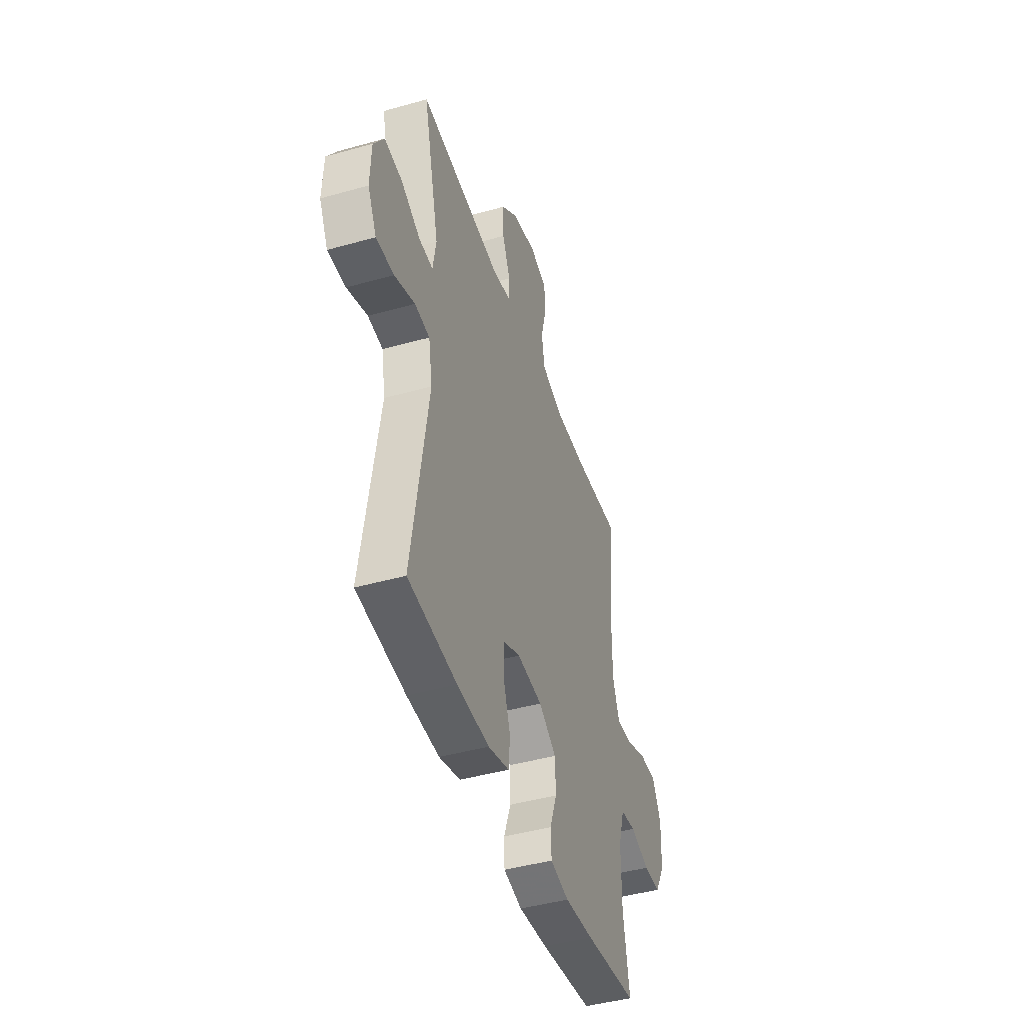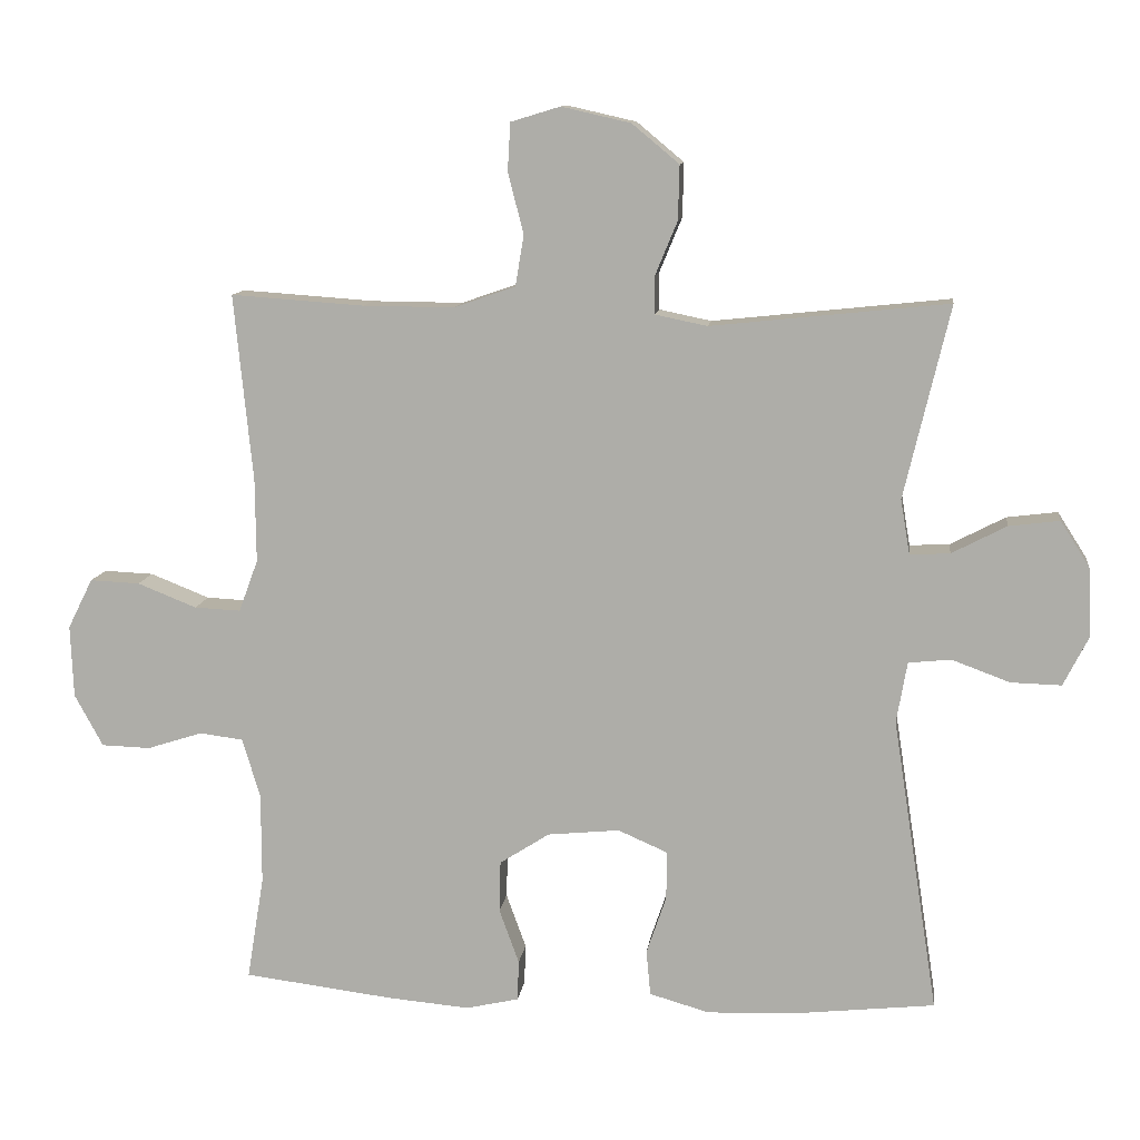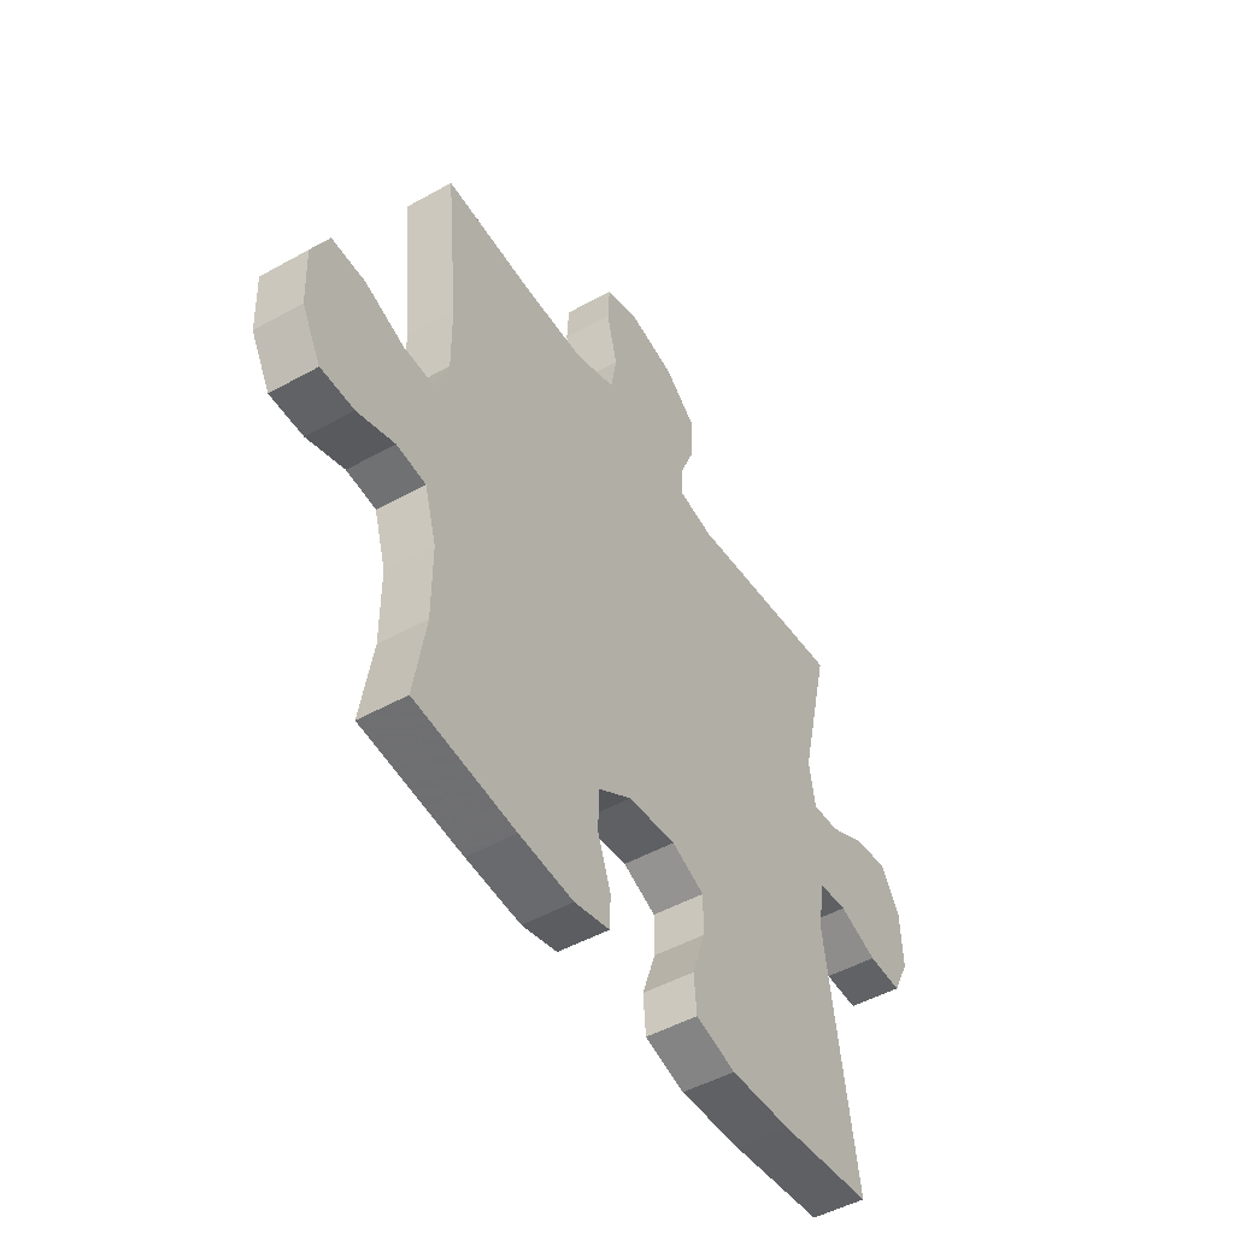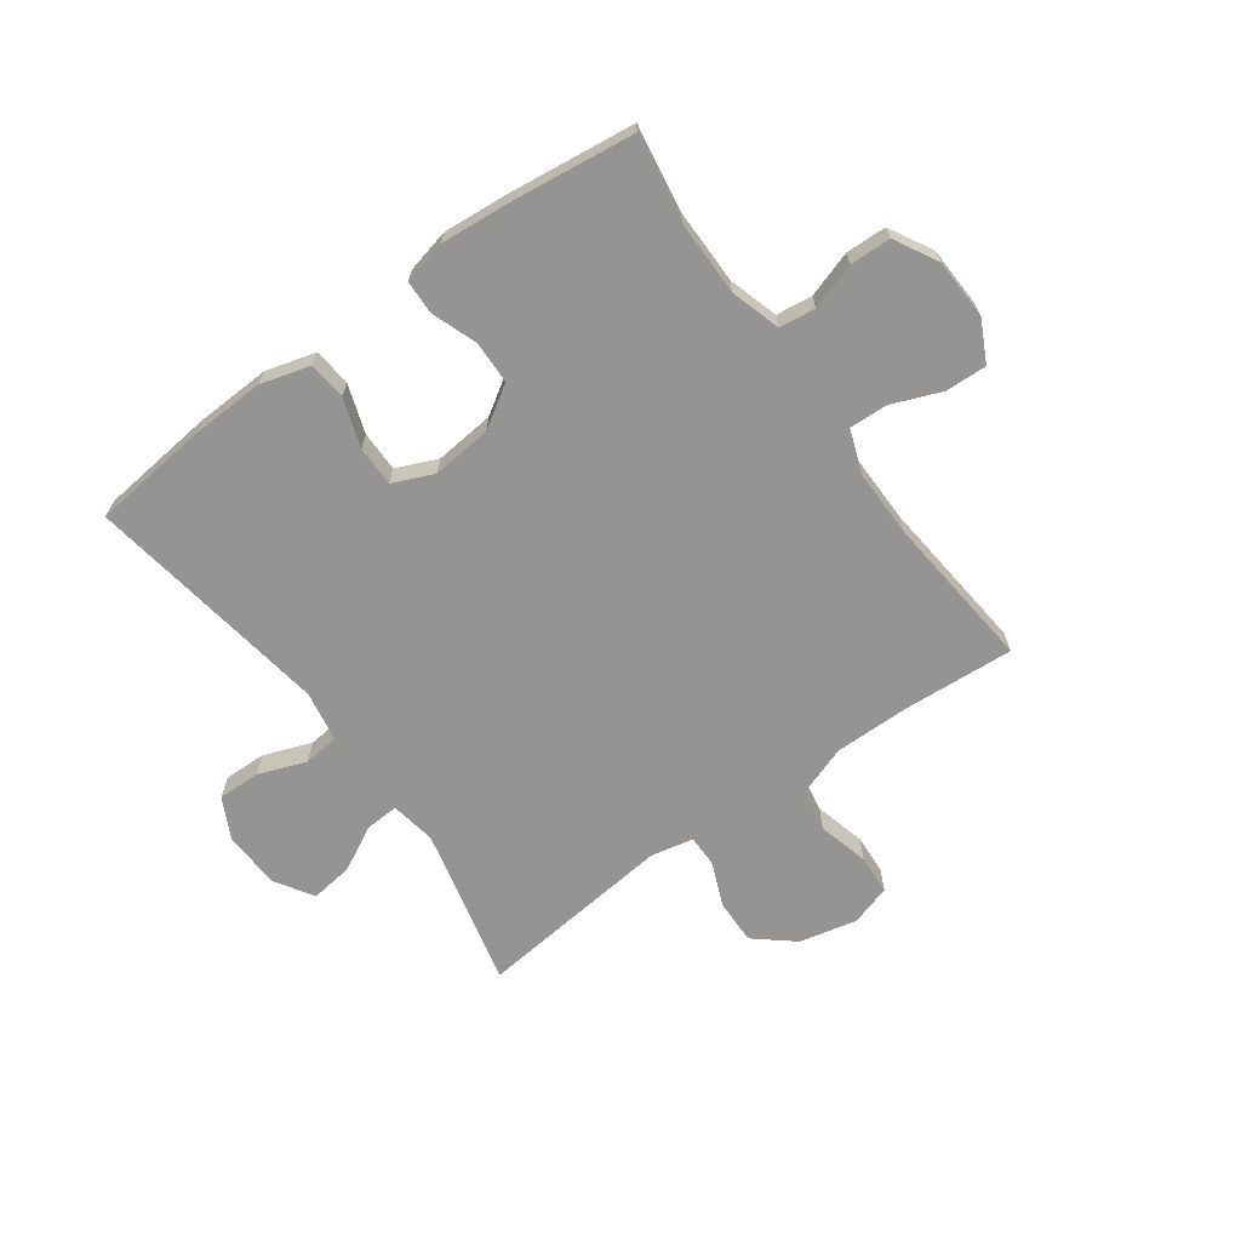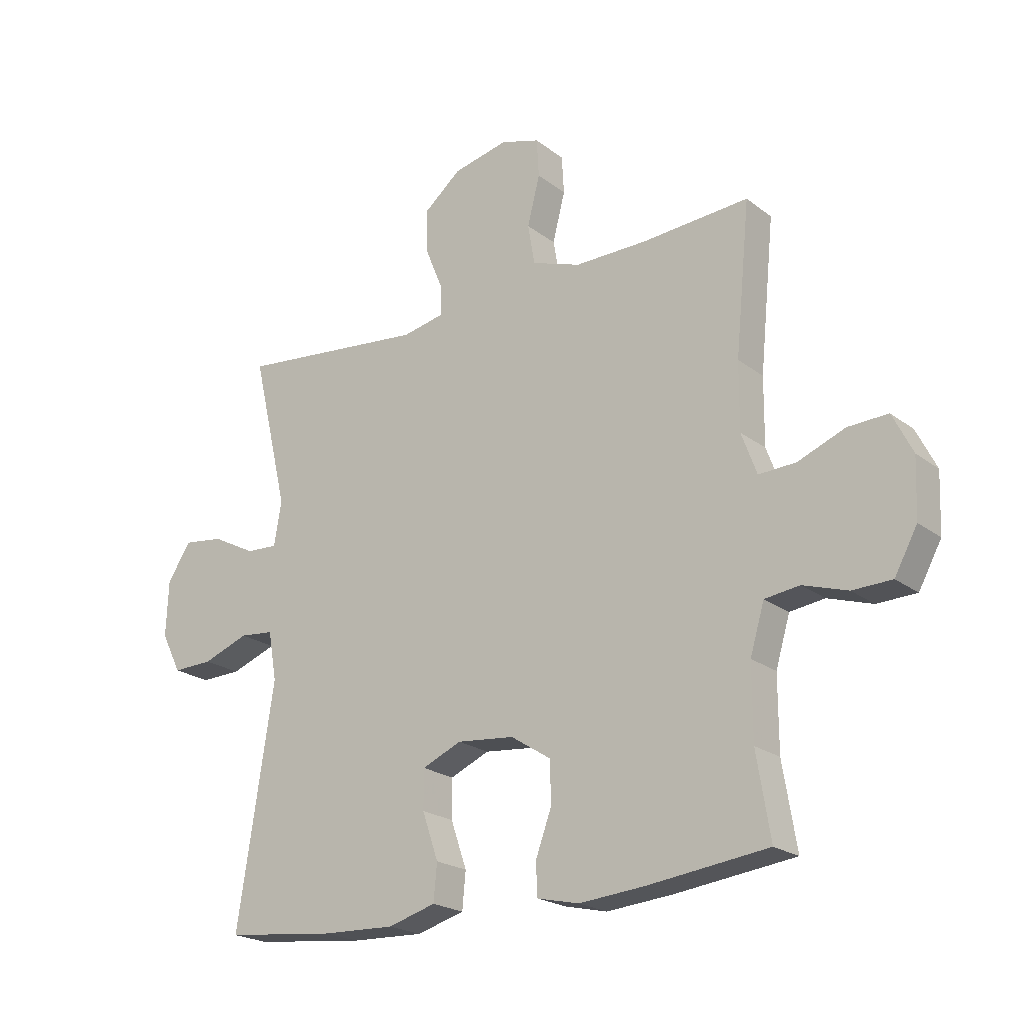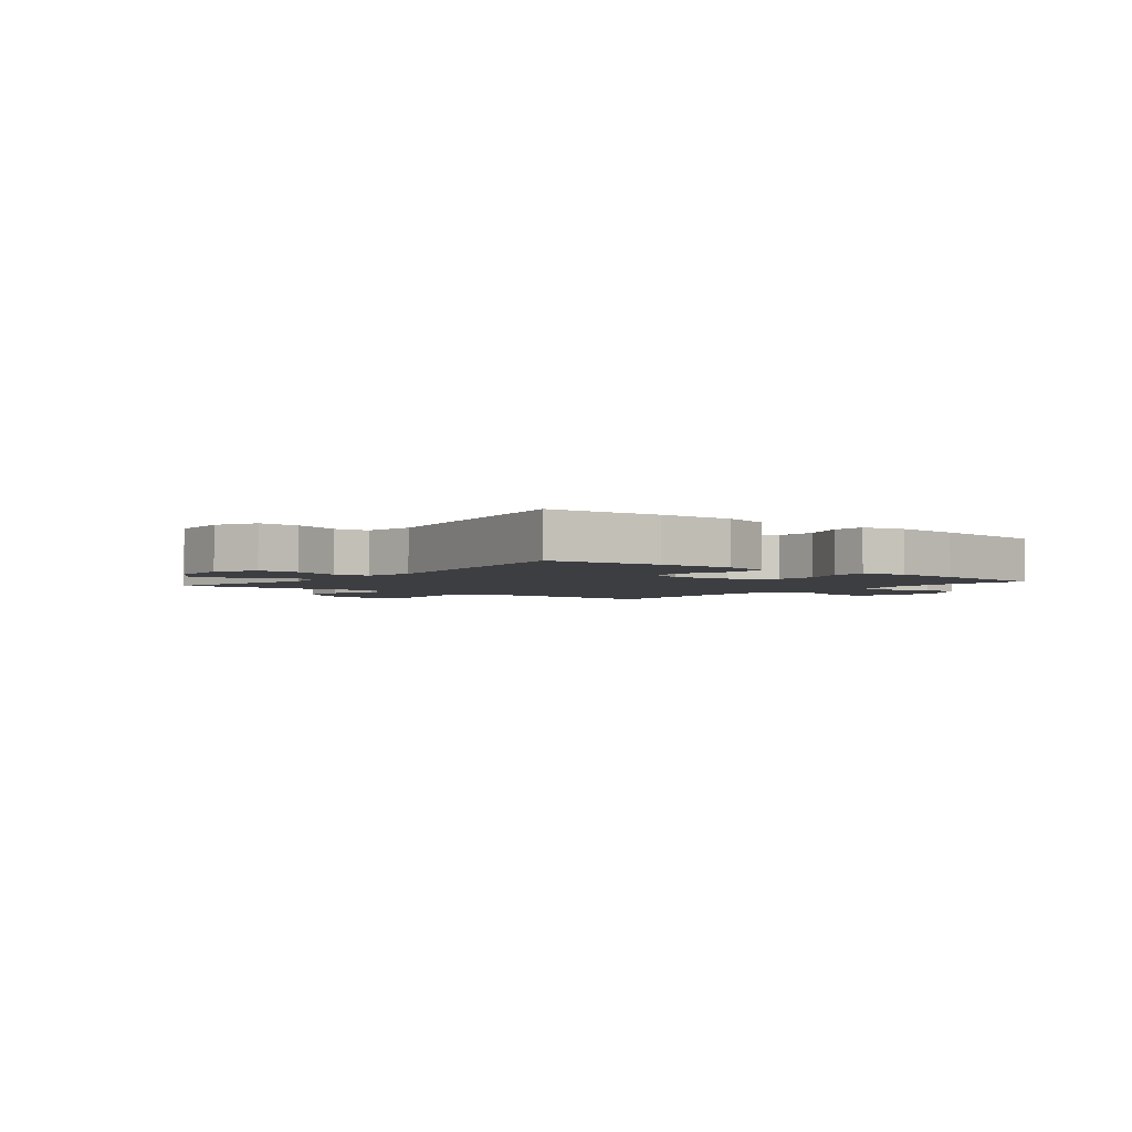
<metadata>
{"format":"obj","ext":"obj","renderer":"f3d","projection":"perspective","resolution":1024,"background":"white","views":[{"elev":-44.4,"azim":108.2,"up":"+Z"},{"elev":11.2,"azim":7.3,"up":"+Z"},{"elev":-49.2,"azim":-58.3,"up":"+Z"},{"elev":-67.1,"azim":-144.1,"up":"+Y"},{"elev":-21.4,"azim":-142.9,"up":"+Z"},{"elev":-3.0,"azim":141.5,"up":"+Y"}]}
</metadata>
<code>
v -0.5 0.07 -0.5
v -0.476 0.07 -0.354
v -0.476 0.07 -0.227
v -0.501 0.07 -0.143
v -0.562 0.07 -0.135
v -0.64 0.07 -0.16
v -0.709 0.07 -0.158
v -0.749 0.07 -0.085
v -0.753 0.07 0.017
v -0.718 0.07 0.087
v -0.648 0.07 0.084
v -0.565 0.07 0.051
v -0.5 0.07 0.048
v -0.473 0.07 0.121
v -0.474 0.07 0.238
v -0.5 0.07 0.5
v -0.313 0.07 0.487
v -0.185 0.07 0.486
v -0.099 0.07 0.516
v -0.087 0.07 0.587
v -0.109 0.07 0.673
v -0.105 0.07 0.74
v -0.036 0.07 0.761
v 0.061 0.07 0.739
v 0.127 0.07 0.684
v 0.125 0.07 0.608
v 0.094 0.07 0.533
v 0.094 0.07 0.48
v 0.167 0.07 0.465
v 0.5 0.07 0.5
v 0.436 0.07 0.23
v 0.449 0.07 0.153
v 0.505 0.07 0.156
v 0.582 0.07 0.196
v 0.653 0.07 0.205
v 0.694 0.07 0.141
v 0.698 0.07 0.043
v 0.663 0.07 -0.026
v 0.592 0.07 -0.024
v 0.511 0.07 0.006
v 0.451 0.07 0
v 0.436 0.07 -0.086
v 0.5 0.07 -0.5
v 0.306 0.07 -0.521
v 0.178 0.07 -0.526
v 0.094 0.07 -0.502
v 0.088 0.07 -0.438
v 0.116 0.07 -0.356
v 0.116 0.07 -0.288
v 0.047 0.07 -0.258
v -0.054 0.07 -0.268
v -0.124 0.07 -0.313
v -0.126 0.07 -0.385
v -0.098 0.07 -0.462
v -0.1 0.07 -0.519
v -0.174 0.07 -0.536
v -0.289 0.07 -0.526
v -0.5 0 -0.5
v -0.476 0 -0.354
v -0.476 0 -0.227
v -0.501 0 -0.143
v -0.562 0 -0.135
v -0.64 0 -0.16
v -0.709 0 -0.158
v -0.749 0 -0.085
v -0.753 0 0.017
v -0.718 0 0.087
v -0.648 0 0.084
v -0.565 0 0.051
v -0.5 0 0.048
v -0.473 0 0.121
v -0.474 0 0.238
v -0.5 0 0.5
v -0.313 0 0.487
v -0.185 0 0.486
v -0.099 0 0.516
v -0.087 0 0.587
v -0.109 0 0.673
v -0.105 0 0.74
v -0.036 0 0.761
v 0.061 0 0.739
v 0.127 0 0.684
v 0.125 0 0.608
v 0.094 0 0.533
v 0.094 0 0.48
v 0.167 0 0.465
v 0.5 0 0.5
v 0.436 0 0.23
v 0.449 0 0.153
v 0.505 0 0.156
v 0.582 0 0.196
v 0.653 0 0.205
v 0.694 0 0.141
v 0.698 0 0.043
v 0.663 0 -0.026
v 0.592 0 -0.024
v 0.511 0 0.006
v 0.451 0 0
v 0.436 0 -0.086
v 0.5 0 -0.5
v 0.306 0 -0.521
v 0.178 0 -0.526
v 0.094 0 -0.502
v 0.088 0 -0.438
v 0.116 0 -0.356
v 0.116 0 -0.288
v 0.047 0 -0.258
v -0.054 0 -0.268
v -0.124 0 -0.313
v -0.126 0 -0.385
v -0.098 0 -0.462
v -0.1 0 -0.519
v -0.174 0 -0.536
v -0.289 0 -0.526
f 56 57 1 2
f 53 54 55 56
f 52 53 56 2
f 51 52 2 3
f 50 51 3 4
f 45 46 47 48
f 45 48 49
f 42 43 44 45
f 41 42 45 49
f 37 38 39 40
f 37 40 41
f 36 37 41
f 33 34 35 36
f 32 33 36 41
f 31 32 41 49
f 29 30 31 49
f 24 25 26 27
f 24 27 28
f 23 24 28
f 20 21 22 23
f 19 20 23 28
f 18 19 28 29
f 15 16 17
f 14 15 17 18
f 13 14 18 29
f 9 10 11 12
f 9 12 13
f 8 9 13
f 5 6 7 8
f 4 5 8 13
f 50 4 13 29
f 29 49 50
f 59 58 114 113
f 113 112 111 110
f 59 113 110 109
f 60 59 109 108
f 61 60 108 107
f 105 104 103 102
f 106 105 102
f 102 101 100 99
f 106 102 99 98
f 97 96 95 94
f 98 97 94
f 98 94 93
f 93 92 91 90
f 98 93 90 89
f 106 98 89 88
f 106 88 87 86
f 84 83 82 81
f 85 84 81
f 85 81 80
f 80 79 78 77
f 85 80 77 76
f 86 85 76 75
f 74 73 72
f 75 74 72 71
f 86 75 71 70
f 69 68 67 66
f 70 69 66
f 70 66 65
f 65 64 63 62
f 70 65 62 61
f 86 70 61 107
f 107 106 86
f 1 58 59 2
f 2 59 60 3
f 3 60 61 4
f 4 61 62 5
f 5 62 63 6
f 6 63 64 7
f 7 64 65 8
f 8 65 66 9
f 9 66 67 10
f 10 67 68 11
f 11 68 69 12
f 12 69 70 13
f 13 70 71 14
f 14 71 72 15
f 15 72 73 16
f 16 73 74 17
f 17 74 75 18
f 18 75 76 19
f 19 76 77 20
f 20 77 78 21
f 21 78 79 22
f 22 79 80 23
f 23 80 81 24
f 24 81 82 25
f 25 82 83 26
f 26 83 84 27
f 27 84 85 28
f 28 85 86 29
f 29 86 87 30
f 30 87 88 31
f 31 88 89 32
f 32 89 90 33
f 33 90 91 34
f 34 91 92 35
f 35 92 93 36
f 36 93 94 37
f 37 94 95 38
f 38 95 96 39
f 39 96 97 40
f 40 97 98 41
f 41 98 99 42
f 42 99 100 43
f 43 100 101 44
f 44 101 102 45
f 45 102 103 46
f 46 103 104 47
f 47 104 105 48
f 48 105 106 49
f 49 106 107 50
f 50 107 108 51
f 51 108 109 52
f 52 109 110 53
f 53 110 111 54
f 54 111 112 55
f 55 112 113 56
f 56 113 114 57
f 57 114 58 1

</code>
